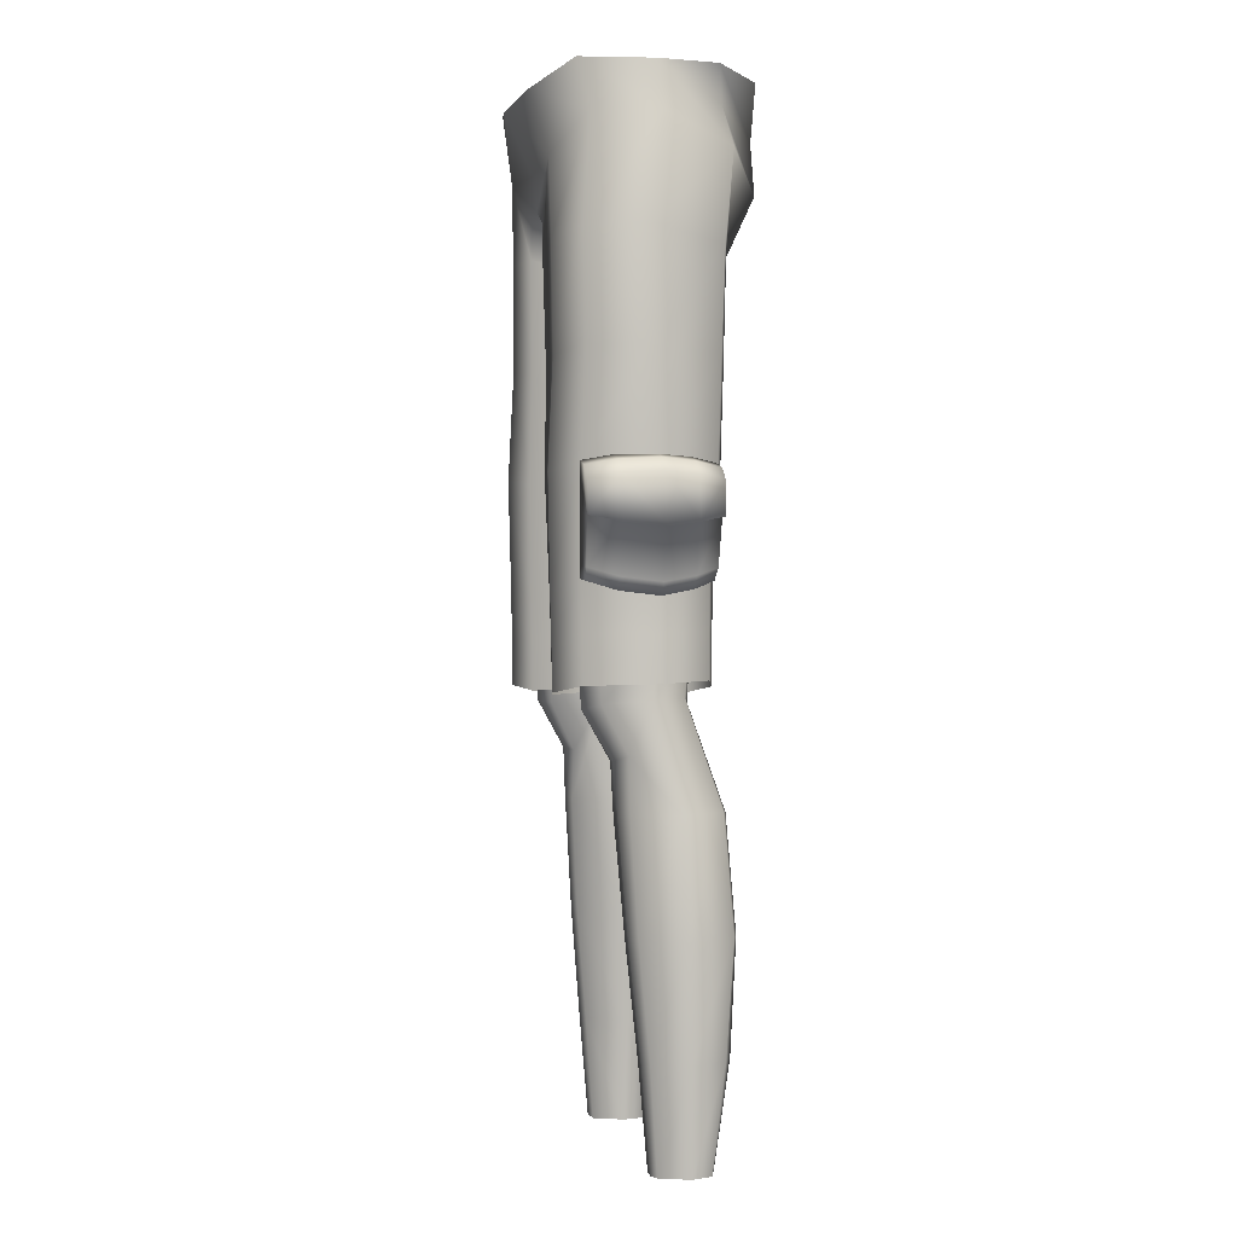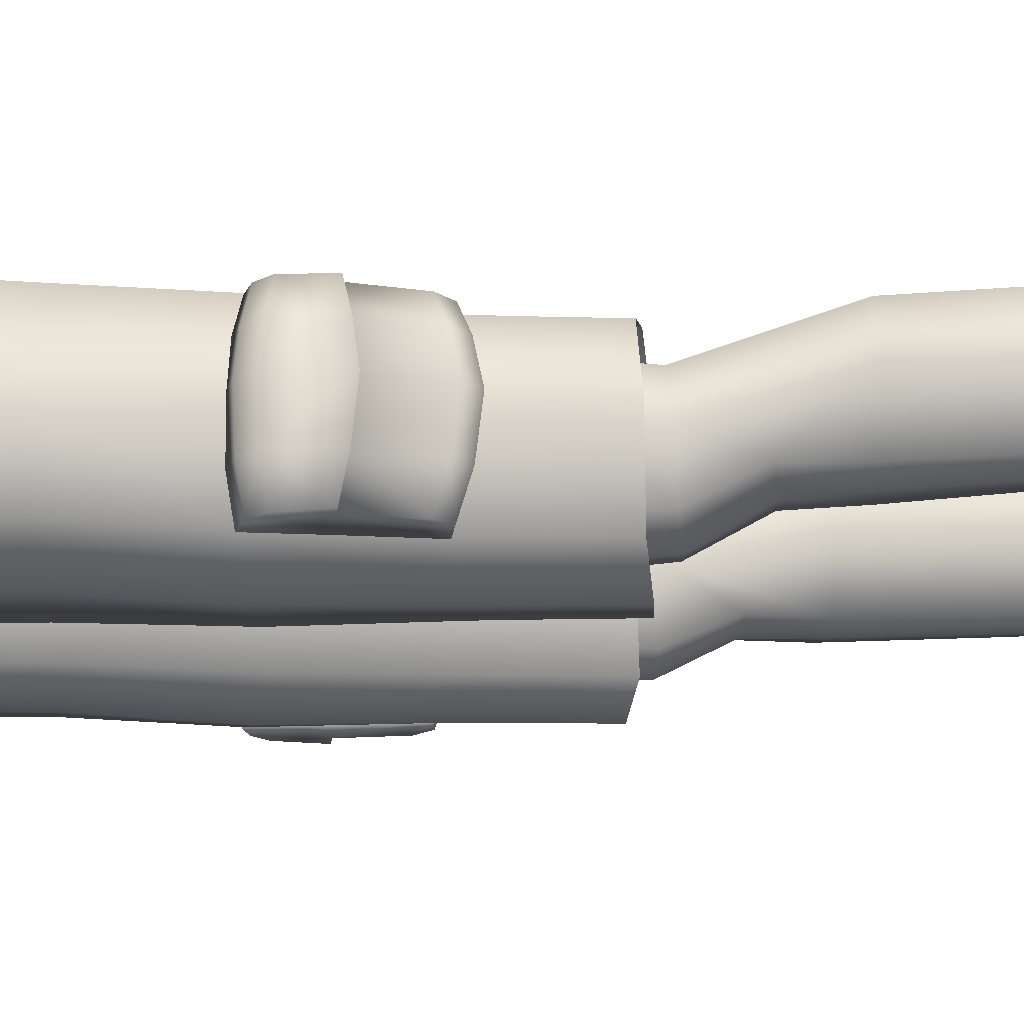
<metadata>
{"format":"obj","ext":"obj","renderer":"f3d","projection":"perspective","resolution":1024,"background":"white","views":[{"elev":0.6,"azim":-104.0,"up":"+Y"},{"elev":-21.7,"azim":-92.9,"up":"+Z"}]}
</metadata>
<code>
g Pants2
v -0.09006 -1.583 -0.2223
v -0.09475 -1.679 -0.2211
v -0.05309 -1.672 -0.07254
v -0.04835 -1.576 -0.07372
v -0.09576 -1.678 0.04954
v -0.09034 -1.582 0.0499
v -0.1941 -1.662 0.07367
v -0.191 -1.567 0.0744
v -0.2928 -1.647 0.03961
v -0.2921 -1.553 0.03961
v -0.3288 -1.651 -0.06484
v -0.3278 -1.557 -0.06594
v -0.2901 -1.459 0.04075
v -0.3251 -1.463 -0.06698
v -0.1882 -1.472 0.07668
v -0.08679 -1.486 0.05163
v -0.04608 -1.481 -0.07495
v -0.08733 -1.486 -0.2247
v -0.1893 -1.472 -0.2461
v -0.1912 -1.572 -0.2437
v -0.1865 -1.252 0.0923
v -0.07021 -1.263 0.06475
v -0.0306 -1.257 -0.08269
v -0.07349 -1.263 -0.2309
v -0.194 -1.251 -0.2509
v -0.3042 -1.24 0.05368
v -0.02668 -1.057 -0.08939
v -0.06498 -1.037 -0.2269
v -0.06484 -1.043 0.07017
v -0.1914 -1.029 -0.2402
v -0.1872 -1.042 0.09872
v -0.3122 -1.239 -0.2142
v -0.313 -1.019 -0.205
v -0.2914 -1.459 -0.2095
v -0.05382 -0.8133 -0.2313
v -0.02126 -0.8567 -0.09667
v -0.1843 -0.8061 -0.2423
v -0.1771 -0.6455 -0.2456
v -0.3083 -0.7989 -0.2097
v -0.05851 -0.8232 0.06971
v -0.2837 -0.5782 -0.188
v -0.02349 -0.8122 -0.1016
v -0.04945 -0.772 0.102
v -0.1931 -0.7123 0.1592
v -0.1879 -0.8312 0.1039
v -0.05418 -0.7593 -0.2305
v 2.861e-06 -0.7261 -0.2311
v 2.861e-06 -0.8082 -0.08124
v -0.308 -1.034 0.05892
v 2.861e-06 -0.7502 0.09239
v -0.3437 -1.243 -0.07054
v -0.3114 -0.8265 0.06538
v -0.2997 -0.6383 0.08578
v -0.3488 -1.019 -0.07691
v -0.3473 -0.7945 -0.08593
v -0.2927 -1.557 -0.2073
v -0.3278 -1.557 -0.06594
v -0.3142 -0.5788 -0.05373
v -0.293 -1.655 -0.2063
v -0.3288 -1.651 -0.06484
v -0.1937 -1.671 -0.2427
v -0.2546 -0.4758 -0.2097
v -0.1305 -0.5126 -0.2746
v -0.3051 -0.4821 -0.06571
v 2.861e-06 -0.5313 -0.2965
v -0.2369 -0.5449 0.07959
v -0.2769 -0.4778 0.06493
v -0.1565 -0.6035 0.1624
v -0.173 -0.4873 0.1678
v 2.861e-06 -0.6557 -0.2402
v 0.1771 -0.6455 -0.2456
v 0.1305 -0.5126 -0.2746
v 2.861e-06 -0.6985 0.1225
v 0.1931 -0.7123 0.1592
v 2.861e-06 -0.6024 0.157
v 2.861e-06 -0.4855 0.1627
v 0.173 -0.4873 0.1678
v 0.1565 -0.6035 0.1624
v 0.2769 -0.4778 0.06493
v 0.2369 -0.5449 0.07959
v 0.3051 -0.4821 -0.06571
v 0.2997 -0.6383 0.08578
v 0.04941 -0.772 0.102
v 0.3142 -0.5788 -0.05373
v 0.2546 -0.4758 -0.2097
v 0.0235 -0.8122 -0.1016
v 0.2837 -0.5782 -0.188
v 0.05419 -0.7593 -0.2305
v 0.05382 -0.8133 -0.2313
v 0.02127 -0.8567 -0.09667
v 0.05851 -0.8232 0.06971
v 0.1843 -0.8061 -0.2423
v 0.3083 -0.7989 -0.2097
v 0.1879 -0.8312 0.1039
v 0.3473 -0.7945 -0.08593
v 0.3114 -0.8265 0.06538
v 0.02669 -1.057 -0.08939
v 0.06498 -1.037 -0.2269
v 0.06484 -1.043 0.07017
v 0.1914 -1.029 -0.2402
v 0.1872 -1.042 0.09872
v 0.3131 -1.019 -0.205
v 0.3488 -1.019 -0.07691
v 0.308 -1.034 0.05892
v 0.07022 -1.263 0.06475
v 0.0306 -1.257 -0.08269
v 0.07345 -1.263 -0.2309
v 0.194 -1.251 -0.2509
v 0.1865 -1.252 0.0923
v 0.3122 -1.239 -0.2142
v 0.3042 -1.24 0.05368
v 0.3437 -1.243 -0.07054
v 0.04604 -1.481 -0.07495
v 0.08679 -1.486 0.05163
v 0.08734 -1.486 -0.2247
v 0.1882 -1.472 0.07668
v 0.1892 -1.472 -0.2461
v 0.2914 -1.459 -0.2095
v 0.3251 -1.463 -0.06698
v 0.2901 -1.459 0.04075
v 0.3278 -1.557 -0.06594
v 0.2921 -1.553 0.03961
v 0.3288 -1.651 -0.06484
v 0.2928 -1.647 0.03961
v 0.191 -1.567 0.0744
v 0.1941 -1.662 0.07367
v 0.09034 -1.582 0.0499
v 0.09576 -1.678 0.04954
v 0.04836 -1.576 -0.07372
v 0.0531 -1.672 -0.07254
v 0.09007 -1.583 -0.2223
v 0.09476 -1.679 -0.2211
v 0.1912 -1.572 -0.2437
v 0.2927 -1.557 -0.2073
v 0.3278 -1.557 -0.06594
v 0.1938 -1.671 -0.2427
v 0.293 -1.655 -0.2063
v 0.3288 -1.651 -0.06484
v 0.09007 -1.583 -0.2223
v 0.09476 -1.679 -0.2211
v 0.1938 -1.671 -0.2427
v -0.1937 -1.671 -0.2427
v -0.09475 -1.679 -0.2211
v -0.09006 -1.583 -0.2223
v -0.3685 -1.34 0.04913
v -0.3628 -1.35 -0.002097
v -0.383 -1.35 -0.001961
v -0.3482 -1.34 0.04867
v -0.3685 -1.34 0.04913
v -0.3533 -1.27 0.05345
v -0.333 -1.247 0.05268
v -0.383 -1.35 -0.001961
v -0.3497 -1.236 -0.002963
v -0.3698 -1.261 -0.002143
v -0.3825 -1.256 -0.07095
v -0.3626 -1.23 -0.0719
v -0.395 -1.359 -0.0699
v -0.3628 -1.35 -0.002097
v -0.3205 -1.226 -0.003828
v -0.3336 -1.22 -0.07286
v -0.3261 -1.225 -0.1543
v -0.3245 -1.336 -0.07131
v -0.3553 -1.235 -0.1532
v -0.3038 -1.237 0.05182
v -0.3482 -1.34 0.04867
v -0.2976 -1.333 0.0459
v -0.3123 -1.335 -0.004146
v -0.3752 -1.259 -0.1521
v -0.3748 -1.359 -0.06976
v -0.3877 -1.351 -0.1512
v -0.3545 -1.449 -0.002234
v -0.3482 -1.34 0.04867
v -0.366 -1.461 -0.06821
v -0.3418 -1.434 0.04285
v -0.335 -1.475 -0.002416
v -0.3229 -1.459 0.04075
v -0.3674 -1.351 -0.1509
v -0.3536 -1.339 -0.2121
v -0.374 -1.339 -0.2123
v -0.366 -1.461 -0.06821
v -0.361 -1.268 -0.2139
v -0.3409 -1.245 -0.2151
v -0.3116 -1.236 -0.2162
v -0.3025 -1.333 -0.2137
v -0.3169 -1.334 -0.1522
v -0.2937 -1.43 -0.212
v -0.3441 -1.434 -0.2102
v -0.3079 -1.445 -0.1508
v -0.3582 -1.451 -0.1491
v -0.2909 -1.456 -0.2114
v -0.3242 -1.459 -0.2095
v -0.3052 -1.474 -0.1502
v -0.3384 -1.477 -0.1484
v -0.3158 -1.452 -0.07003
v -0.3464 -1.487 -0.06767
v -0.335 -1.475 -0.002416
v -0.3545 -1.449 -0.002234
v -0.3132 -1.483 -0.06958
v -0.3464 -1.487 -0.06767
v -0.3043 -1.443 -0.004283
v -0.3018 -1.471 -0.004283
v -0.335 -1.475 -0.002416
v -0.3336 -1.22 -0.07286
v -0.3169 -1.334 -0.1522
v -0.3261 -1.225 -0.1543
v -0.3582 -1.451 -0.1491
v -0.3242 -1.459 -0.2095
v -0.3441 -1.434 -0.2102
v -0.3123 -1.335 -0.004146
v -0.3245 -1.336 -0.07131
v -0.3043 -1.443 -0.004283
v -0.2976 -1.333 0.0459
v -0.2915 -1.43 0.04075
v -0.3018 -1.471 -0.004283
v -0.2896 -1.456 0.03888
v -0.335 -1.475 -0.002416
v -0.3418 -1.434 0.04285
v -0.3482 -1.34 0.04867
v -0.2915 -1.43 0.04075
v -0.3229 -1.459 0.04075
v -0.2896 -1.456 0.03888
v 0.3685 -1.34 0.04913
v 0.383 -1.35 -0.001961
v 0.3628 -1.35 -0.002097
v 0.3483 -1.34 0.04867
v 0.3533 -1.27 0.05345
v 0.3685 -1.34 0.04913
v 0.333 -1.247 0.05268
v 0.383 -1.35 -0.001961
v 0.3497 -1.236 -0.002963
v 0.3698 -1.261 -0.002143
v 0.3825 -1.256 -0.07095
v 0.3626 -1.23 -0.0719
v 0.395 -1.359 -0.0699
v 0.3628 -1.35 -0.002097
v 0.3335 -1.22 -0.07286
v 0.3205 -1.226 -0.003828
v 0.333 -1.247 0.05268
v 0.3261 -1.225 -0.1543
v 0.3245 -1.336 -0.07131
v 0.3553 -1.235 -0.1532
v 0.3752 -1.259 -0.1521
v 0.3748 -1.359 -0.06976
v 0.3877 -1.351 -0.1512
v 0.3545 -1.449 -0.002234
v 0.3483 -1.34 0.04867
v 0.366 -1.461 -0.06821
v 0.3418 -1.434 0.04285
v 0.335 -1.475 -0.002416
v 0.3229 -1.459 0.04075
v 0.3674 -1.351 -0.1509
v 0.3536 -1.339 -0.2121
v 0.366 -1.461 -0.06821
v 0.374 -1.339 -0.2123
v 0.361 -1.268 -0.2139
v 0.3409 -1.245 -0.2151
v 0.3116 -1.236 -0.2162
v 0.3025 -1.333 -0.2137
v 0.3169 -1.334 -0.1522
v 0.2937 -1.43 -0.212
v 0.3442 -1.434 -0.2102
v 0.308 -1.445 -0.1508
v 0.3582 -1.451 -0.1491
v 0.2909 -1.456 -0.2114
v 0.3242 -1.459 -0.2095
v 0.3052 -1.474 -0.1502
v 0.3384 -1.477 -0.1484
v 0.3463 -1.487 -0.06767
v 0.335 -1.475 -0.002416
v 0.3545 -1.449 -0.002234
v 0.3158 -1.452 -0.07003
v 0.3131 -1.483 -0.06958
v 0.3463 -1.487 -0.06767
v 0.3043 -1.443 -0.004283
v 0.3018 -1.471 -0.004283
v 0.335 -1.475 -0.002416
v 0.3582 -1.451 -0.1491
v 0.3242 -1.459 -0.2095
v 0.3442 -1.434 -0.2102
v 0.3122 -1.335 -0.004146
v 0.3245 -1.336 -0.07131
v 0.3043 -1.443 -0.004283
v 0.2975 -1.333 0.0459
v 0.2915 -1.43 0.04075
v 0.3018 -1.471 -0.004283
v 0.2896 -1.456 0.03888
v 0.335 -1.475 -0.002416
v 0.3483 -1.34 0.04867
v 0.2975 -1.333 0.0459
v 0.3038 -1.237 0.05182
v 0.3122 -1.335 -0.004146
v 0.3335 -1.22 -0.07286
v 0.3169 -1.334 -0.1522
v 0.3261 -1.225 -0.1543
v 0.3418 -1.434 0.04285
v 0.3483 -1.34 0.04867
v 0.2915 -1.43 0.04075
v 0.3229 -1.459 0.04075
v 0.2896 -1.456 0.03888
v -0.2924 -2.368 -0.07541
v -0.2856 -2.586 -0.05988
v -0.2582 -2.587 -0.06703
v -0.2598 -2.371 -0.08543
v -0.225 -2.588 -0.0633
v -0.3277 -2.369 -0.003554
v -0.3122 -2.586 0.0002704
v -0.2173 -2.374 -0.08074
v -0.1844 -2.585 -0.007061
v -0.3101 -2.366 0.06757
v -0.2991 -2.586 0.04321
v -0.1645 -2.372 -0.004055
v -0.2085 -2.589 0.04972
v -0.2591 -2.371 0.09093
v -0.253 -2.588 0.06015
v -0.1923 -2.376 0.07681
v -0.3395 -2.136 -0.01644
v -0.285 -2.136 -0.09635
v -0.244 -2.139 -0.1067
v -0.3161 -2.132 0.08201
v -0.203 -2.143 -0.1027
v -0.1426 -2.143 -0.0194
v -0.2431 -2.139 0.1079
v -0.1703 -2.146 0.09198
v -0.2772 -1.898 -0.1109
v -0.3345 -1.898 -0.02354
v -0.2275 -1.903 -0.1234
v -0.3098 -1.895 0.06329
v -0.1778 -1.908 -0.1191
v -0.1143 -1.908 -0.02883
v -0.1093 -1.699 -0.07299
v -0.1437 -1.912 0.07281
v -0.2267 -1.903 0.09134
v -0.2705 -1.789 -0.1115
v -0.2145 -1.803 -0.13
v -0.1388 -1.703 0.00578
v -0.2011 -1.692 0.0214
v -0.2634 -1.68 -0.0001395
v -0.2881 -1.684 -0.06794
v -0.1585 -1.806 -0.1205
v -0.2631 -1.692 -0.1624
v -0.2 -1.705 -0.1868
v -0.1371 -1.706 -0.1721
v -0.09266 -1.589 -0.07482
v -0.1233 -1.593 0.01275
v -0.1225 -1.594 -0.1814
v -0.1938 -1.582 0.0301
v -0.1935 -1.589 -0.1969
v -0.2646 -1.577 -0.1708
v -0.2644 -1.571 0.005644
v -0.2901 -1.574 -0.06931
v 0.2924 -2.368 -0.07541
v 0.2582 -2.587 -0.06703
v 0.2856 -2.586 -0.05988
v 0.2598 -2.371 -0.08543
v 0.225 -2.588 -0.0633
v 0.3277 -2.369 -0.003554
v 0.3122 -2.586 0.0002704
v 0.2173 -2.374 -0.08074
v 0.1844 -2.585 -0.007061
v 0.3101 -2.366 0.06757
v 0.2991 -2.586 0.04321
v 0.1645 -2.372 -0.004055
v 0.2085 -2.589 0.04972
v 0.2591 -2.371 0.09093
v 0.2529 -2.588 0.06015
v 0.1922 -2.376 0.07681
v 0.3396 -2.136 -0.01644
v 0.285 -2.136 -0.09635
v 0.244 -2.139 -0.1067
v 0.3161 -2.132 0.08201
v 0.203 -2.143 -0.1027
v 0.1426 -2.143 -0.0194
v 0.2431 -2.139 0.1079
v 0.1703 -2.146 0.09198
v 0.2772 -1.898 -0.1109
v 0.3345 -1.898 -0.02354
v 0.2275 -1.903 -0.1234
v 0.3098 -1.895 0.06329
v 0.1778 -1.908 -0.1191
v 0.1143 -1.908 -0.02883
v 0.1092 -1.699 -0.07299
v 0.1438 -1.912 0.07281
v 0.2267 -1.903 0.09134
v 0.2705 -1.789 -0.1115
v 0.2145 -1.803 -0.13
v 0.1388 -1.703 0.00578
v 0.201 -1.692 0.0214
v 0.2634 -1.68 -0.0001395
v 0.2881 -1.684 -0.06794
v 0.1585 -1.806 -0.1205
v 0.2631 -1.692 -0.1624
v 0.2 -1.705 -0.1868
v 0.1371 -1.706 -0.1721
v 0.09267 -1.589 -0.07482
v 0.1233 -1.593 0.01275
v 0.1225 -1.594 -0.1814
v 0.1938 -1.582 0.0301
v 0.1935 -1.589 -0.1969
v 0.2646 -1.577 -0.1708
v 0.2644 -1.571 0.005644
v 0.2901 -1.574 -0.06931
g Pants2_0
f 3 2 1
f 4 3 1
f 5 3 4
f 6 5 4
f 7 5 6
f 8 7 6
f 9 7 8
f 10 9 8
f 11 9 10
f 12 11 10
f 12 10 13
f 14 12 13
f 10 8 15
f 13 10 15
f 8 6 16
f 15 8 16
f 6 4 17
f 16 6 17
f 4 1 18
f 17 4 18
f 18 1 19
f 1 20 19
f 13 15 21
f 15 16 22
f 21 15 22
f 16 17 23
f 22 16 23
f 17 18 24
f 23 17 24
f 18 19 25
f 24 18 25
f 26 13 21
f 14 13 26
f 22 23 27
f 23 24 28
f 27 23 28
f 21 22 29
f 29 22 27
f 24 25 30
f 28 24 30
f 26 21 31
f 31 21 29
f 25 19 32
f 30 25 33
f 25 32 33
f 19 34 32
f 19 20 34
f 27 28 35
f 29 27 36
f 36 27 35
f 28 30 37
f 35 28 37
f 35 37 38
f 37 30 39
f 30 33 39
f 31 29 40
f 40 29 36
f 38 37 41
f 37 39 41
f 42 36 35
f 43 40 36
f 42 43 36
f 43 44 40
f 45 31 40
f 44 45 40
f 46 35 38
f 46 42 35
f 46 47 42
f 47 46 38
f 42 48 43
f 47 48 42
f 49 31 45
f 49 26 31
f 44 43 50
f 48 50 43
f 51 26 49
f 51 14 26
f 52 49 45
f 44 53 45
f 53 52 45
f 54 49 52
f 54 51 49
f 55 52 53
f 55 54 52
f 32 51 54
f 33 32 54
f 33 54 55
f 32 34 51
f 34 14 51
f 39 33 55
f 34 56 14
f 56 57 14
f 20 56 34
f 39 55 58
f 58 55 53
f 41 39 58
f 56 59 57
f 59 60 57
f 61 59 56
f 20 61 56
f 62 41 58
f 62 63 41
f 64 62 58
f 64 58 53
f 63 38 41
f 63 65 38
f 66 64 53
f 67 64 66
f 66 53 44
f 67 66 68
f 68 66 44
f 69 67 68
f 65 70 38
f 70 65 71
f 70 47 38
f 47 70 71
f 65 72 71
f 68 44 73
f 73 44 50
f 74 73 50
f 69 68 75
f 75 68 73
f 76 69 75
f 77 76 75
f 78 75 73
f 78 77 75
f 74 78 73
f 79 77 78
f 80 79 78
f 80 78 74
f 81 79 80
f 81 80 82
f 82 80 74
f 83 74 50
f 50 48 83
f 84 81 82
f 85 81 84
f 48 86 83
f 48 47 86
f 87 85 84
f 72 85 87
f 71 72 87
f 47 88 86
f 88 47 71
f 86 88 89
f 89 88 71
f 83 86 90
f 90 86 89
f 74 83 91
f 91 83 90
f 92 71 87
f 92 89 71
f 93 87 84
f 93 92 87
f 94 74 91
f 82 74 94
f 95 84 82
f 95 93 84
f 96 82 94
f 96 95 82
f 97 90 89
f 98 89 92
f 98 97 89
f 99 91 90
f 97 99 90
f 100 92 93
f 100 98 92
f 101 94 91
f 99 101 91
f 102 93 95
f 102 100 93
f 103 95 96
f 103 102 95
f 104 96 94
f 101 104 94
f 104 103 96
f 105 99 97
f 106 97 98
f 106 105 97
f 107 98 100
f 107 106 98
f 108 100 102
f 108 107 100
f 109 101 99
f 105 109 99
f 110 102 103
f 110 108 102
f 111 104 101
f 109 111 101
f 112 103 104
f 112 110 103
f 111 112 104
f 113 106 107
f 114 105 106
f 113 114 106
f 115 107 108
f 115 113 107
f 116 109 105
f 114 116 105
f 117 108 110
f 117 115 108
f 118 110 112
f 118 117 110
f 119 112 111
f 119 118 112
f 120 111 109
f 116 120 109
f 120 119 111
f 121 119 120
f 122 121 120
f 122 120 116
f 123 121 122
f 124 123 122
f 125 122 116
f 124 122 125
f 125 116 114
f 126 124 125
f 127 125 114
f 126 125 127
f 127 114 113
f 128 126 127
f 129 127 113
f 128 127 129
f 129 113 115
f 130 128 129
f 131 129 115
f 130 129 131
f 132 130 131
f 131 115 117
f 133 131 117
f 133 117 118
f 134 133 118
f 134 118 119
f 135 134 119
f 136 133 134
f 137 136 134
f 137 134 135
f 138 137 135
f 140 139 133
f 141 140 133
f 143 142 20
f 144 143 20
f 147 146 145
f 146 148 145
f 150 149 148
f 151 150 148
f 152 149 150
f 151 153 150
f 154 152 150
f 153 154 150
f 152 154 155
f 153 156 154
f 156 155 154
f 157 152 155
f 158 152 157
f 159 153 151
f 160 156 153
f 159 160 153
f 160 161 156
f 162 160 159
f 156 163 155
f 161 163 156
f 164 159 151
f 164 151 165
f 165 166 164
f 167 159 164
f 166 167 164
f 167 162 159
f 157 155 168
f 163 168 155
f 169 158 157
f 170 157 168
f 169 157 170
f 171 158 169
f 158 171 172
f 173 171 169
f 171 174 172
f 171 175 174
f 175 176 174
f 177 169 170
f 178 177 170
f 179 178 170
f 179 170 168
f 180 169 177
f 181 179 168
f 181 178 179
f 182 181 168
f 178 181 182
f 163 182 168
f 183 182 163
f 178 182 183
f 161 183 163
f 184 183 161
f 183 184 178
f 185 184 161
f 184 186 178
f 186 184 185
f 178 187 177
f 186 187 178
f 188 186 185
f 188 185 162
f 187 189 177
f 189 180 177
f 186 190 187
f 190 186 188
f 190 191 187
f 190 192 191
f 192 190 188
f 192 193 191
f 194 188 162
f 192 188 194
f 195 180 189
f 193 195 189
f 195 196 180
f 196 197 180
f 193 192 198
f 198 192 194
f 199 193 198
f 198 194 200
f 201 198 200
f 199 198 201
f 202 199 201
f 162 204 203
f 204 205 203
f 207 193 206
f 208 207 206
f 194 210 209
f 211 194 209
f 211 209 212
f 213 211 212
f 214 211 213
f 215 214 213
f 214 215 216
f 215 176 216
f 166 218 217
f 219 166 217
f 219 217 220
f 221 219 220
f 224 223 222
f 225 224 222
f 227 226 225
f 225 226 228
f 227 229 226
f 230 228 226
f 229 231 226
f 231 230 226
f 231 229 232
f 233 230 231
f 232 233 231
f 229 234 232
f 229 235 234
f 233 236 230
f 236 237 230
f 230 237 238
f 239 236 233
f 236 240 237
f 241 233 232
f 241 239 233
f 232 234 242
f 242 241 232
f 235 243 234
f 234 244 242
f 234 243 244
f 235 245 243
f 245 235 246
f 245 247 243
f 248 245 246
f 249 245 248
f 250 249 248
f 243 251 244
f 251 252 244
f 243 253 251
f 244 254 242
f 252 254 244
f 254 255 242
f 252 255 254
f 255 256 242
f 256 255 252
f 256 241 242
f 256 257 241
f 257 239 241
f 258 257 256
f 257 258 239
f 252 258 256
f 258 259 239
f 260 258 252
f 258 260 259
f 261 252 251
f 261 260 252
f 260 262 259
f 259 262 240
f 263 261 251
f 253 263 251
f 264 260 261
f 260 264 262
f 265 264 261
f 266 264 265
f 264 266 262
f 267 266 265
f 253 268 263
f 268 267 263
f 269 268 253
f 270 269 253
f 262 271 240
f 262 266 271
f 266 267 272
f 266 272 271
f 267 273 272
f 271 272 274
f 272 275 274
f 272 273 275
f 273 276 275
f 267 278 277
f 278 279 277
f 281 271 280
f 271 282 280
f 280 282 283
f 282 284 283
f 282 285 284
f 285 286 284
f 286 285 287
f 250 286 287
f 238 289 288
f 238 290 289
f 237 290 238
f 237 291 290
f 291 289 290
f 240 291 237
f 293 240 292
f 294 293 292
f 296 289 295
f 289 297 295
f 295 297 298
f 297 299 298
f 302 301 300
f 303 302 300
f 304 302 303
f 300 301 305
f 301 306 305
f 307 304 303
f 308 304 307
f 305 306 309
f 306 310 309
f 311 308 307
f 312 308 311
f 309 310 313
f 310 314 313
f 314 312 315
f 315 312 311
f 313 314 315
f 300 305 316
f 303 300 317
f 317 300 316
f 307 303 318
f 318 303 317
f 305 309 319
f 316 305 319
f 311 307 320
f 320 307 318
f 315 311 321
f 321 311 320
f 309 313 322
f 319 309 322
f 313 315 323
f 323 315 321
f 322 313 323
f 318 317 324
f 317 316 325
f 324 317 325
f 320 318 326
f 326 318 324
f 316 319 327
f 325 316 327
f 321 320 328
f 328 320 326
f 323 321 329
f 329 321 328
f 329 328 330
f 331 323 329
f 322 323 331
f 331 329 330
f 319 322 332
f 332 322 331
f 327 319 332
f 326 324 333
f 333 324 325
f 328 326 334
f 334 326 333
f 332 331 335
f 335 331 330
f 327 332 336
f 336 332 335
f 325 327 337
f 337 327 336
f 338 333 325
f 338 325 337
f 339 328 334
f 328 339 330
f 334 333 340
f 340 333 338
f 339 334 341
f 341 334 340
f 330 339 342
f 342 339 341
f 335 330 343
f 344 335 343
f 336 335 344
f 343 330 345
f 330 342 345
f 346 336 344
f 345 342 347
f 342 341 347
f 337 336 346
f 347 341 348
f 341 340 348
f 349 337 346
f 348 340 350
f 338 337 349
f 340 338 350
f 350 338 349
f 353 352 351
f 352 354 351
f 352 355 354
f 353 351 356
f 357 353 356
f 355 358 354
f 355 359 358
f 357 356 360
f 361 357 360
f 359 362 358
f 359 363 362
f 361 360 364
f 365 361 364
f 363 365 366
f 363 366 362
f 365 364 366
f 356 351 367
f 351 354 368
f 351 368 367
f 354 358 369
f 354 369 368
f 360 356 370
f 356 367 370
f 358 362 371
f 358 371 369
f 362 366 372
f 362 372 371
f 364 360 373
f 360 370 373
f 366 364 374
f 366 374 372
f 364 373 374
f 368 369 375
f 367 368 376
f 368 375 376
f 369 371 377
f 369 377 375
f 370 367 378
f 367 376 378
f 371 372 379
f 371 379 377
f 372 374 380
f 372 380 379
f 379 380 381
f 374 382 380
f 380 382 381
f 374 373 382
f 373 370 383
f 373 383 382
f 370 378 383
f 375 377 384
f 375 384 376
f 377 379 385
f 377 385 384
f 382 383 386
f 382 386 381
f 383 378 387
f 383 387 386
f 378 376 388
f 378 388 387
f 384 389 376
f 376 389 388
f 379 390 385
f 390 379 381
f 384 385 391
f 384 391 389
f 385 390 392
f 385 392 391
f 390 381 393
f 390 393 392
f 381 386 394
f 386 395 394
f 386 387 395
f 381 394 396
f 393 381 396
f 387 397 395
f 393 396 398
f 392 393 398
f 387 388 397
f 392 398 399
f 391 392 399
f 388 400 397
f 391 399 401
f 388 389 400
f 389 391 401
f 389 401 400

</code>
